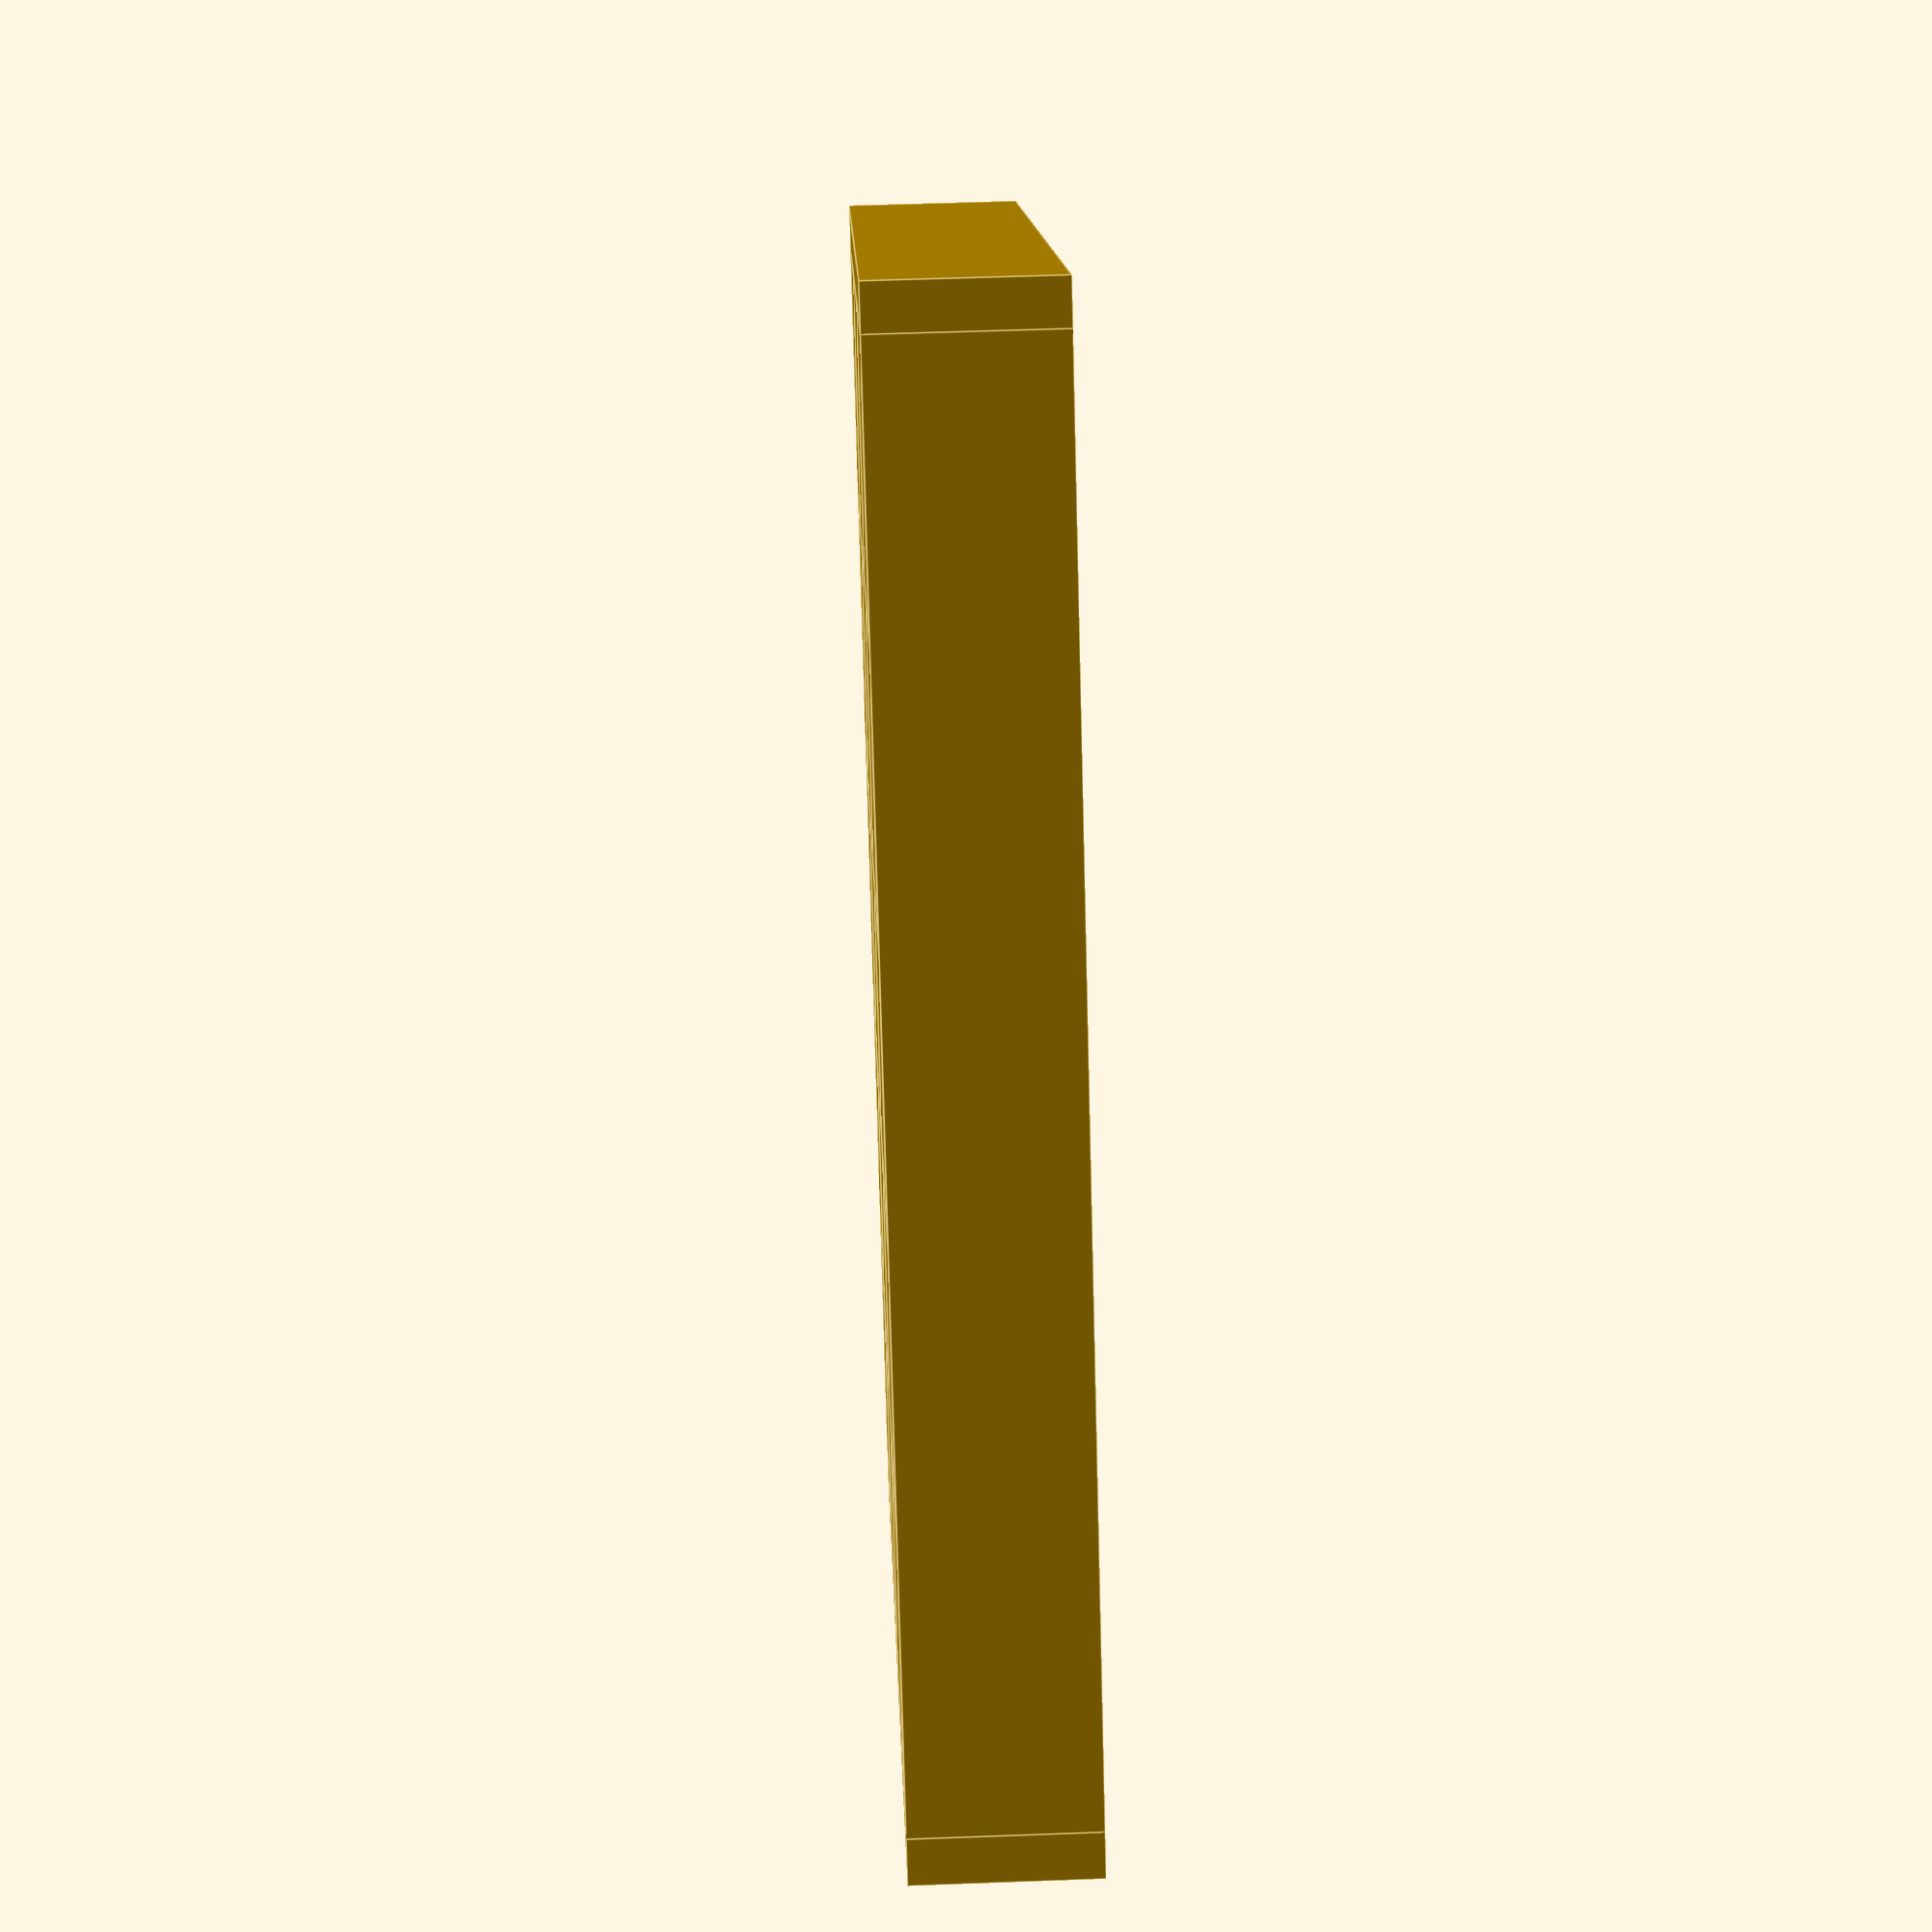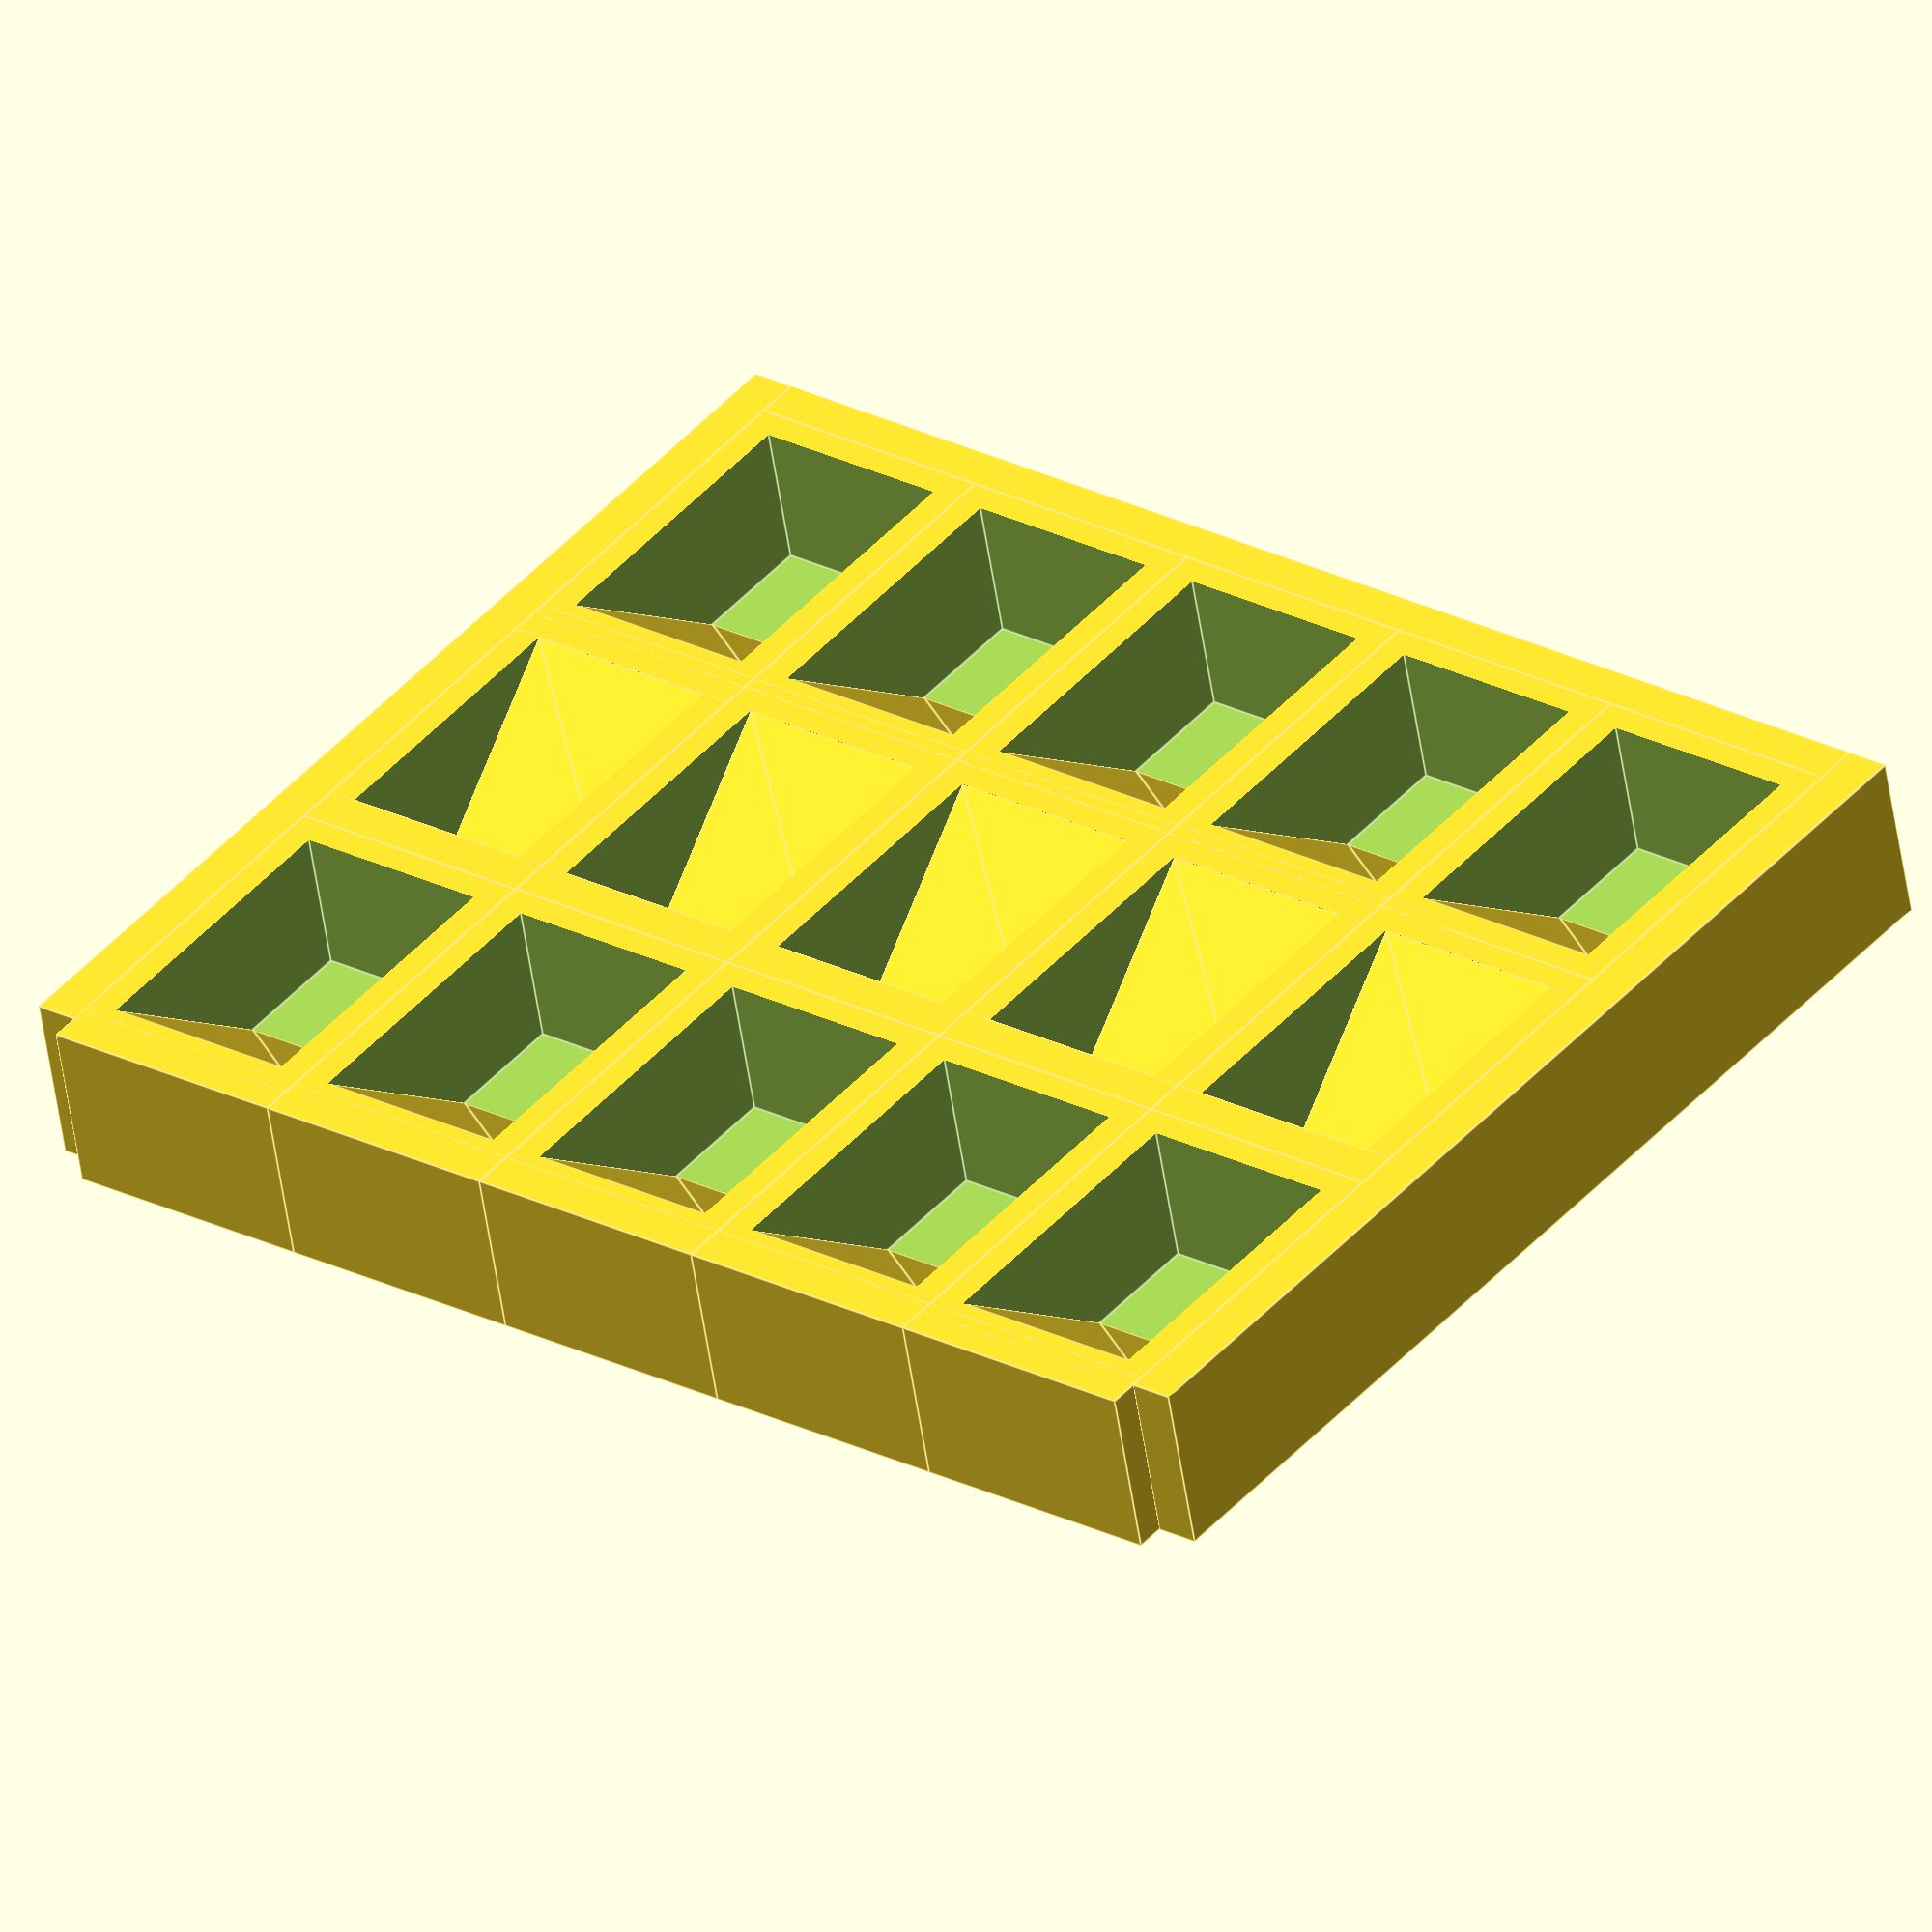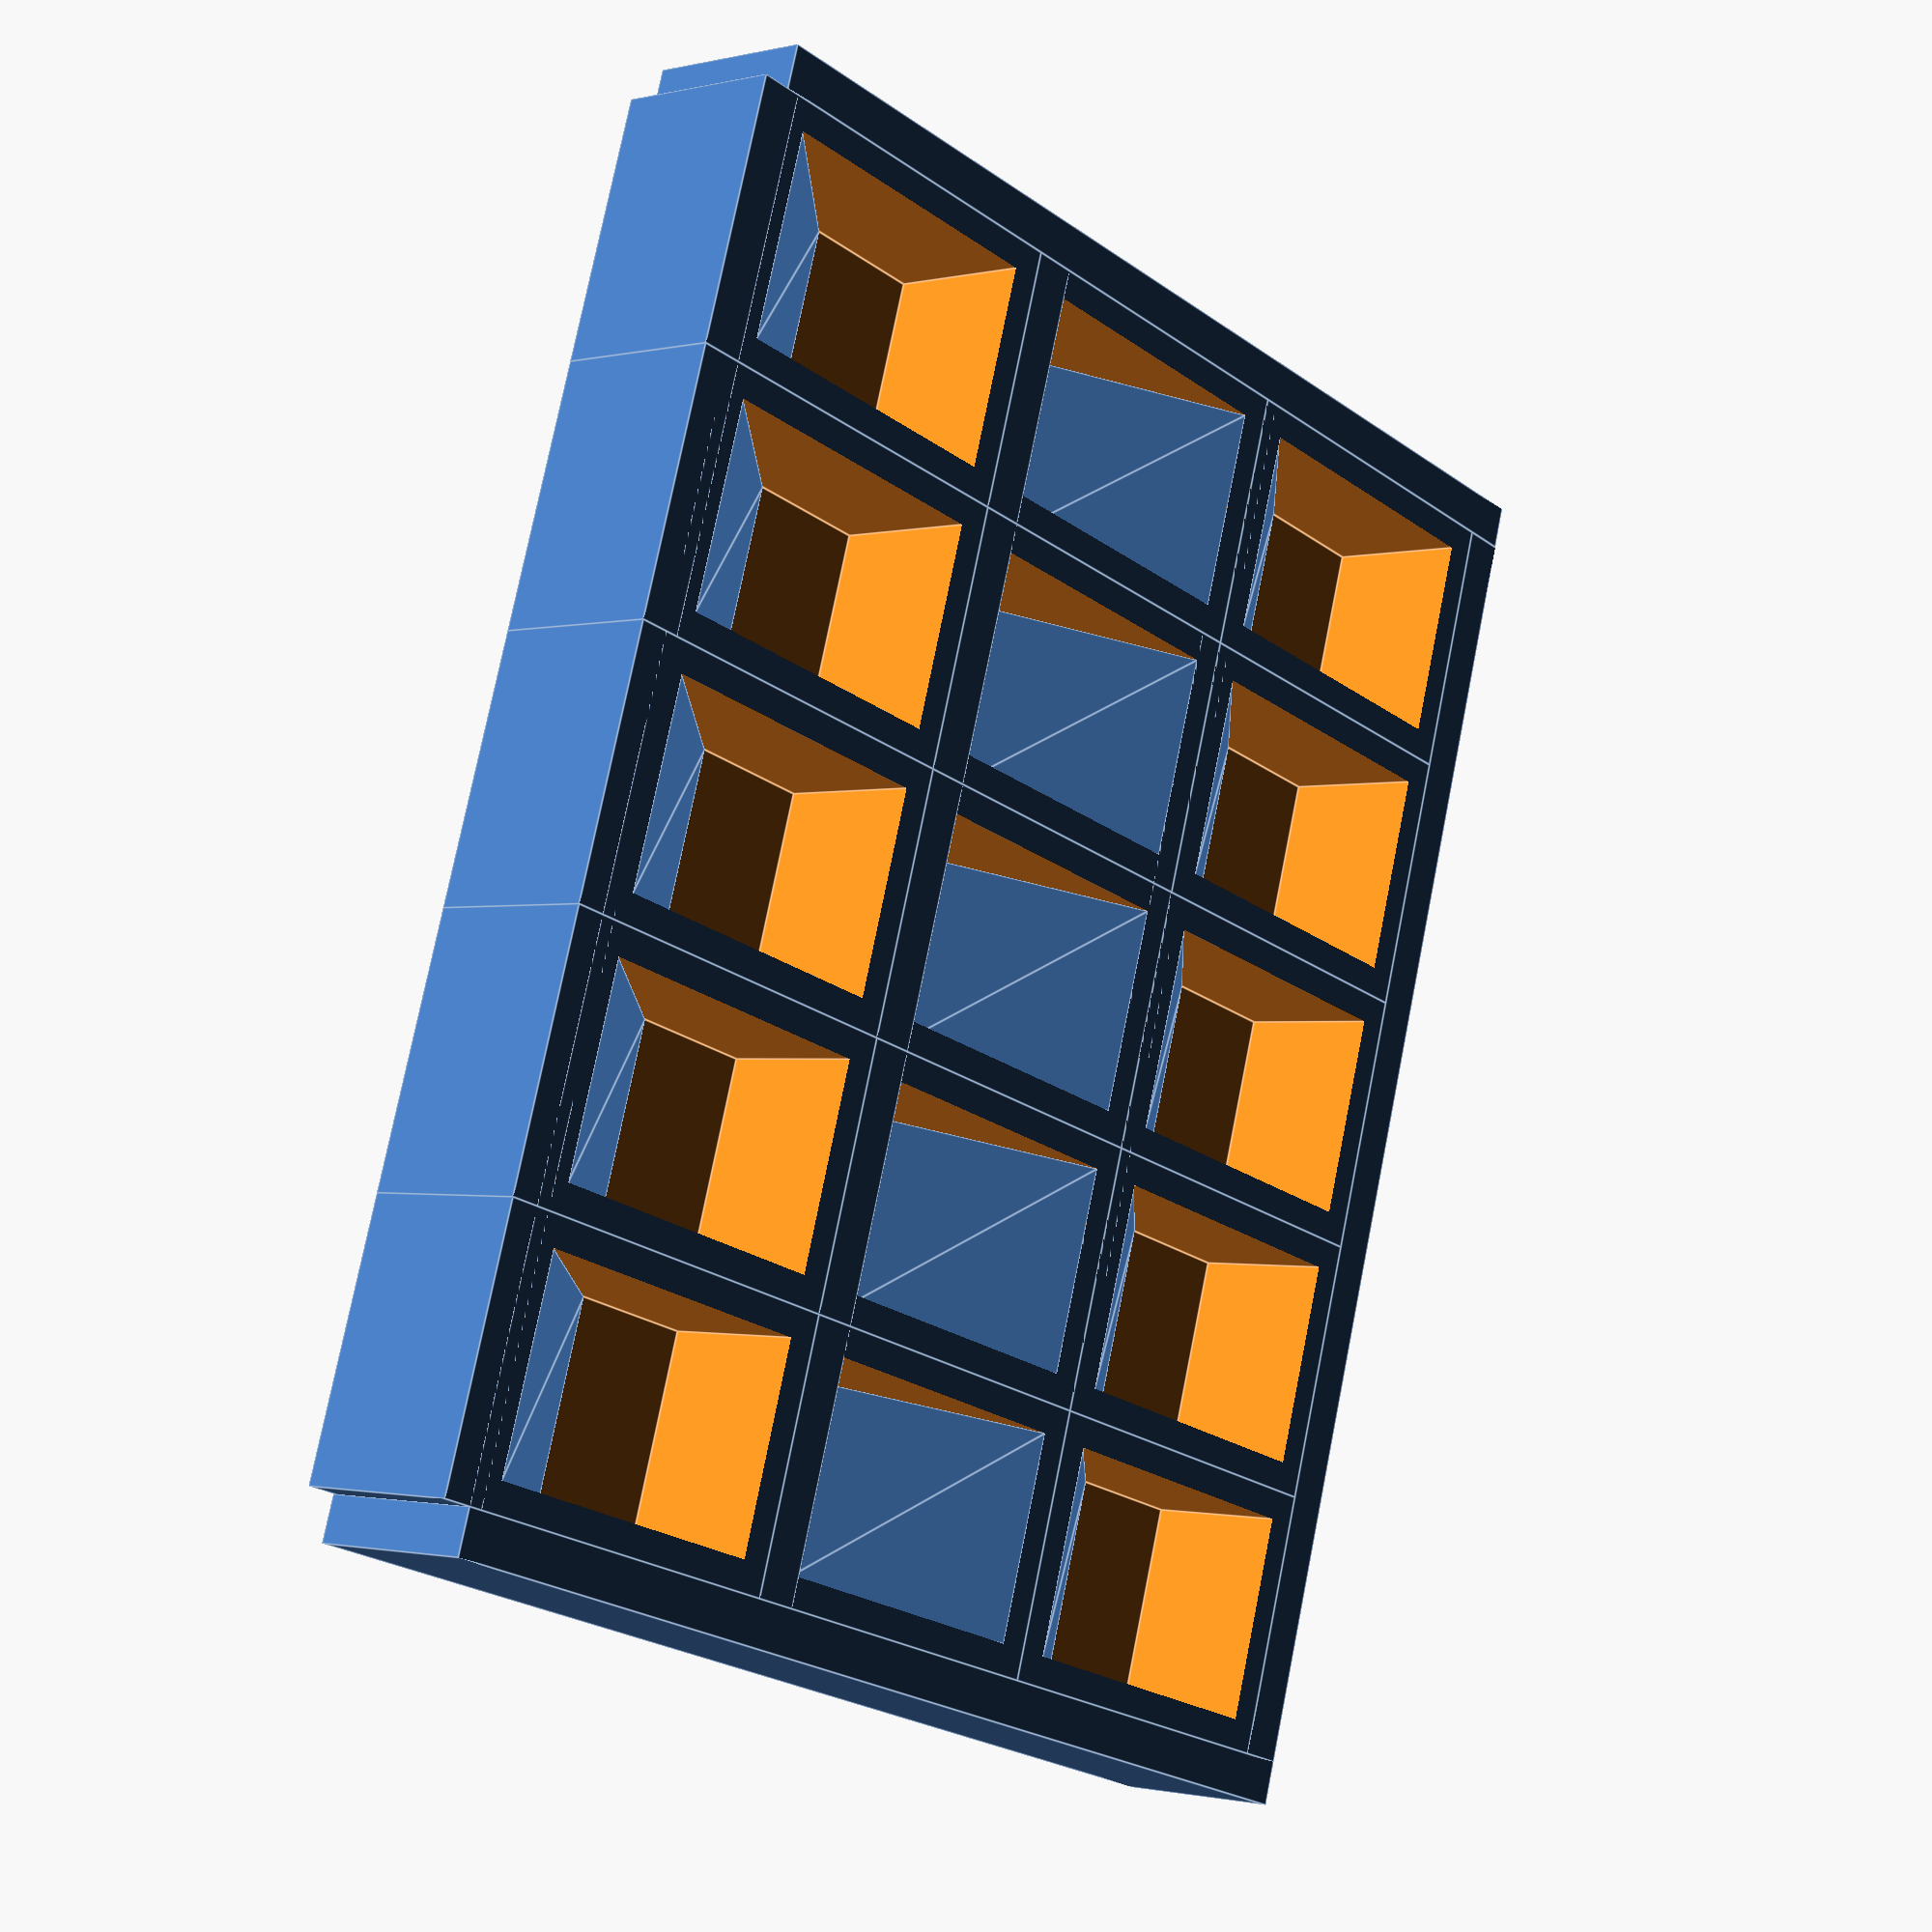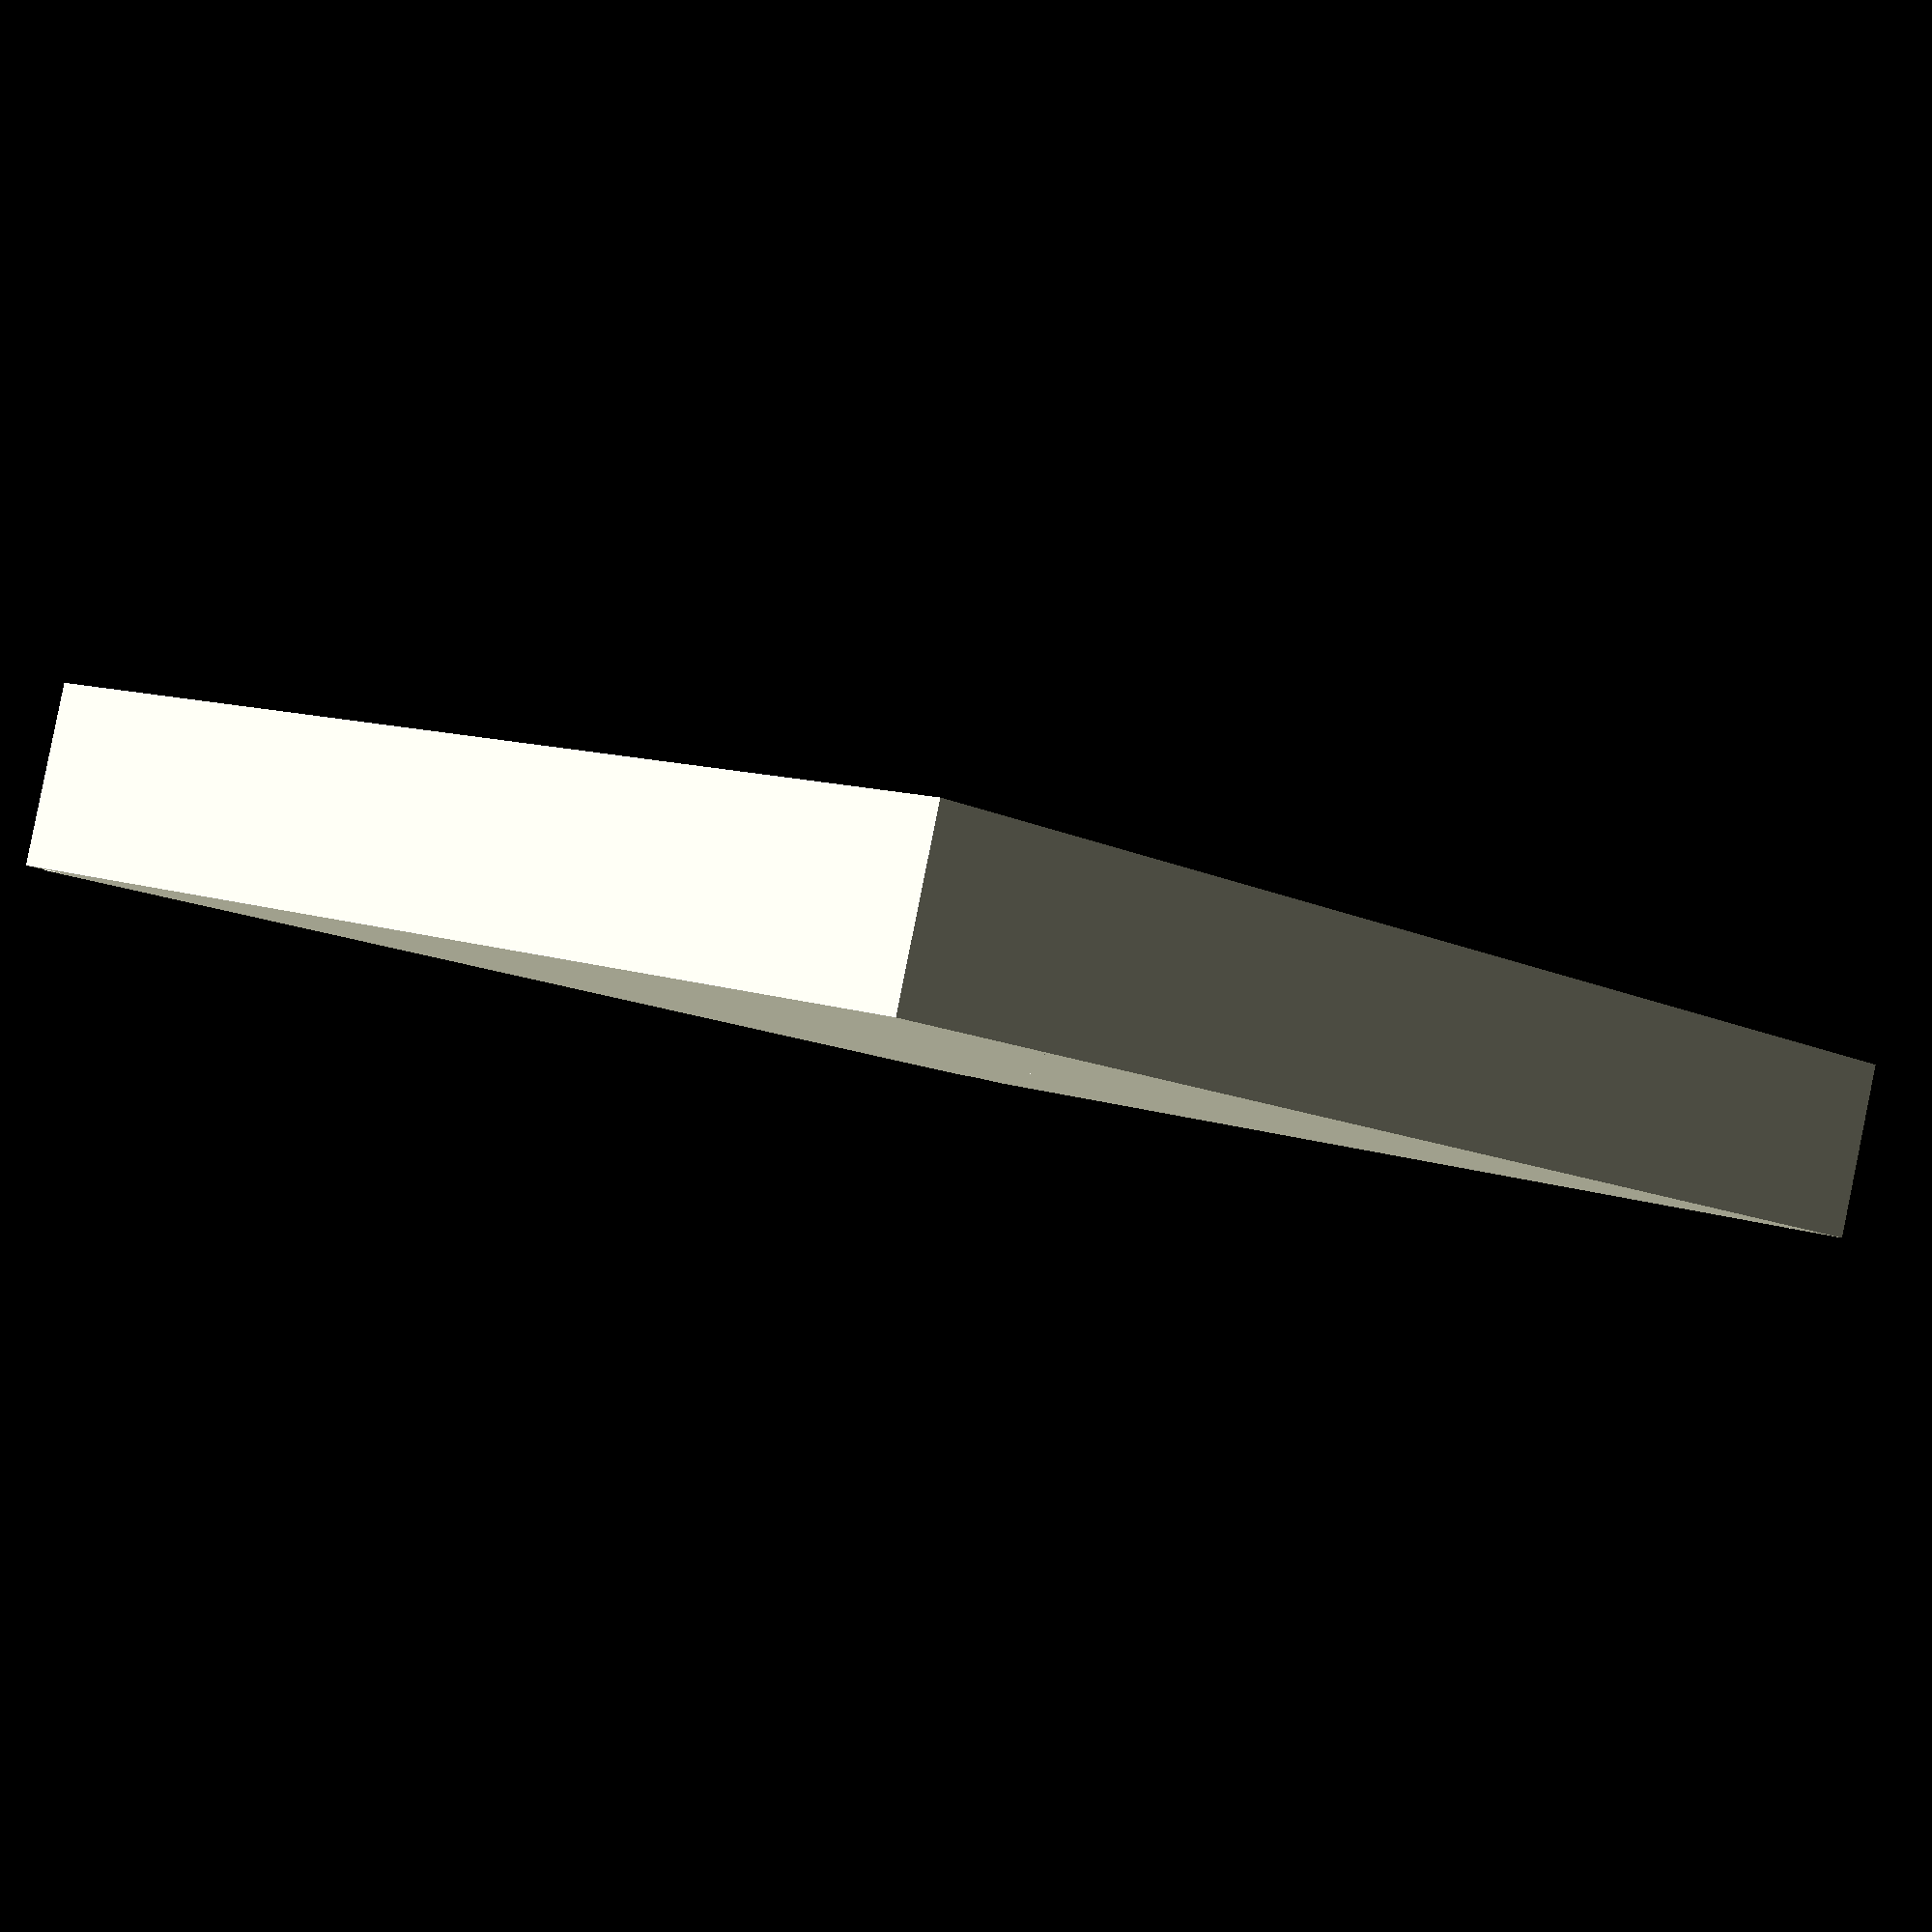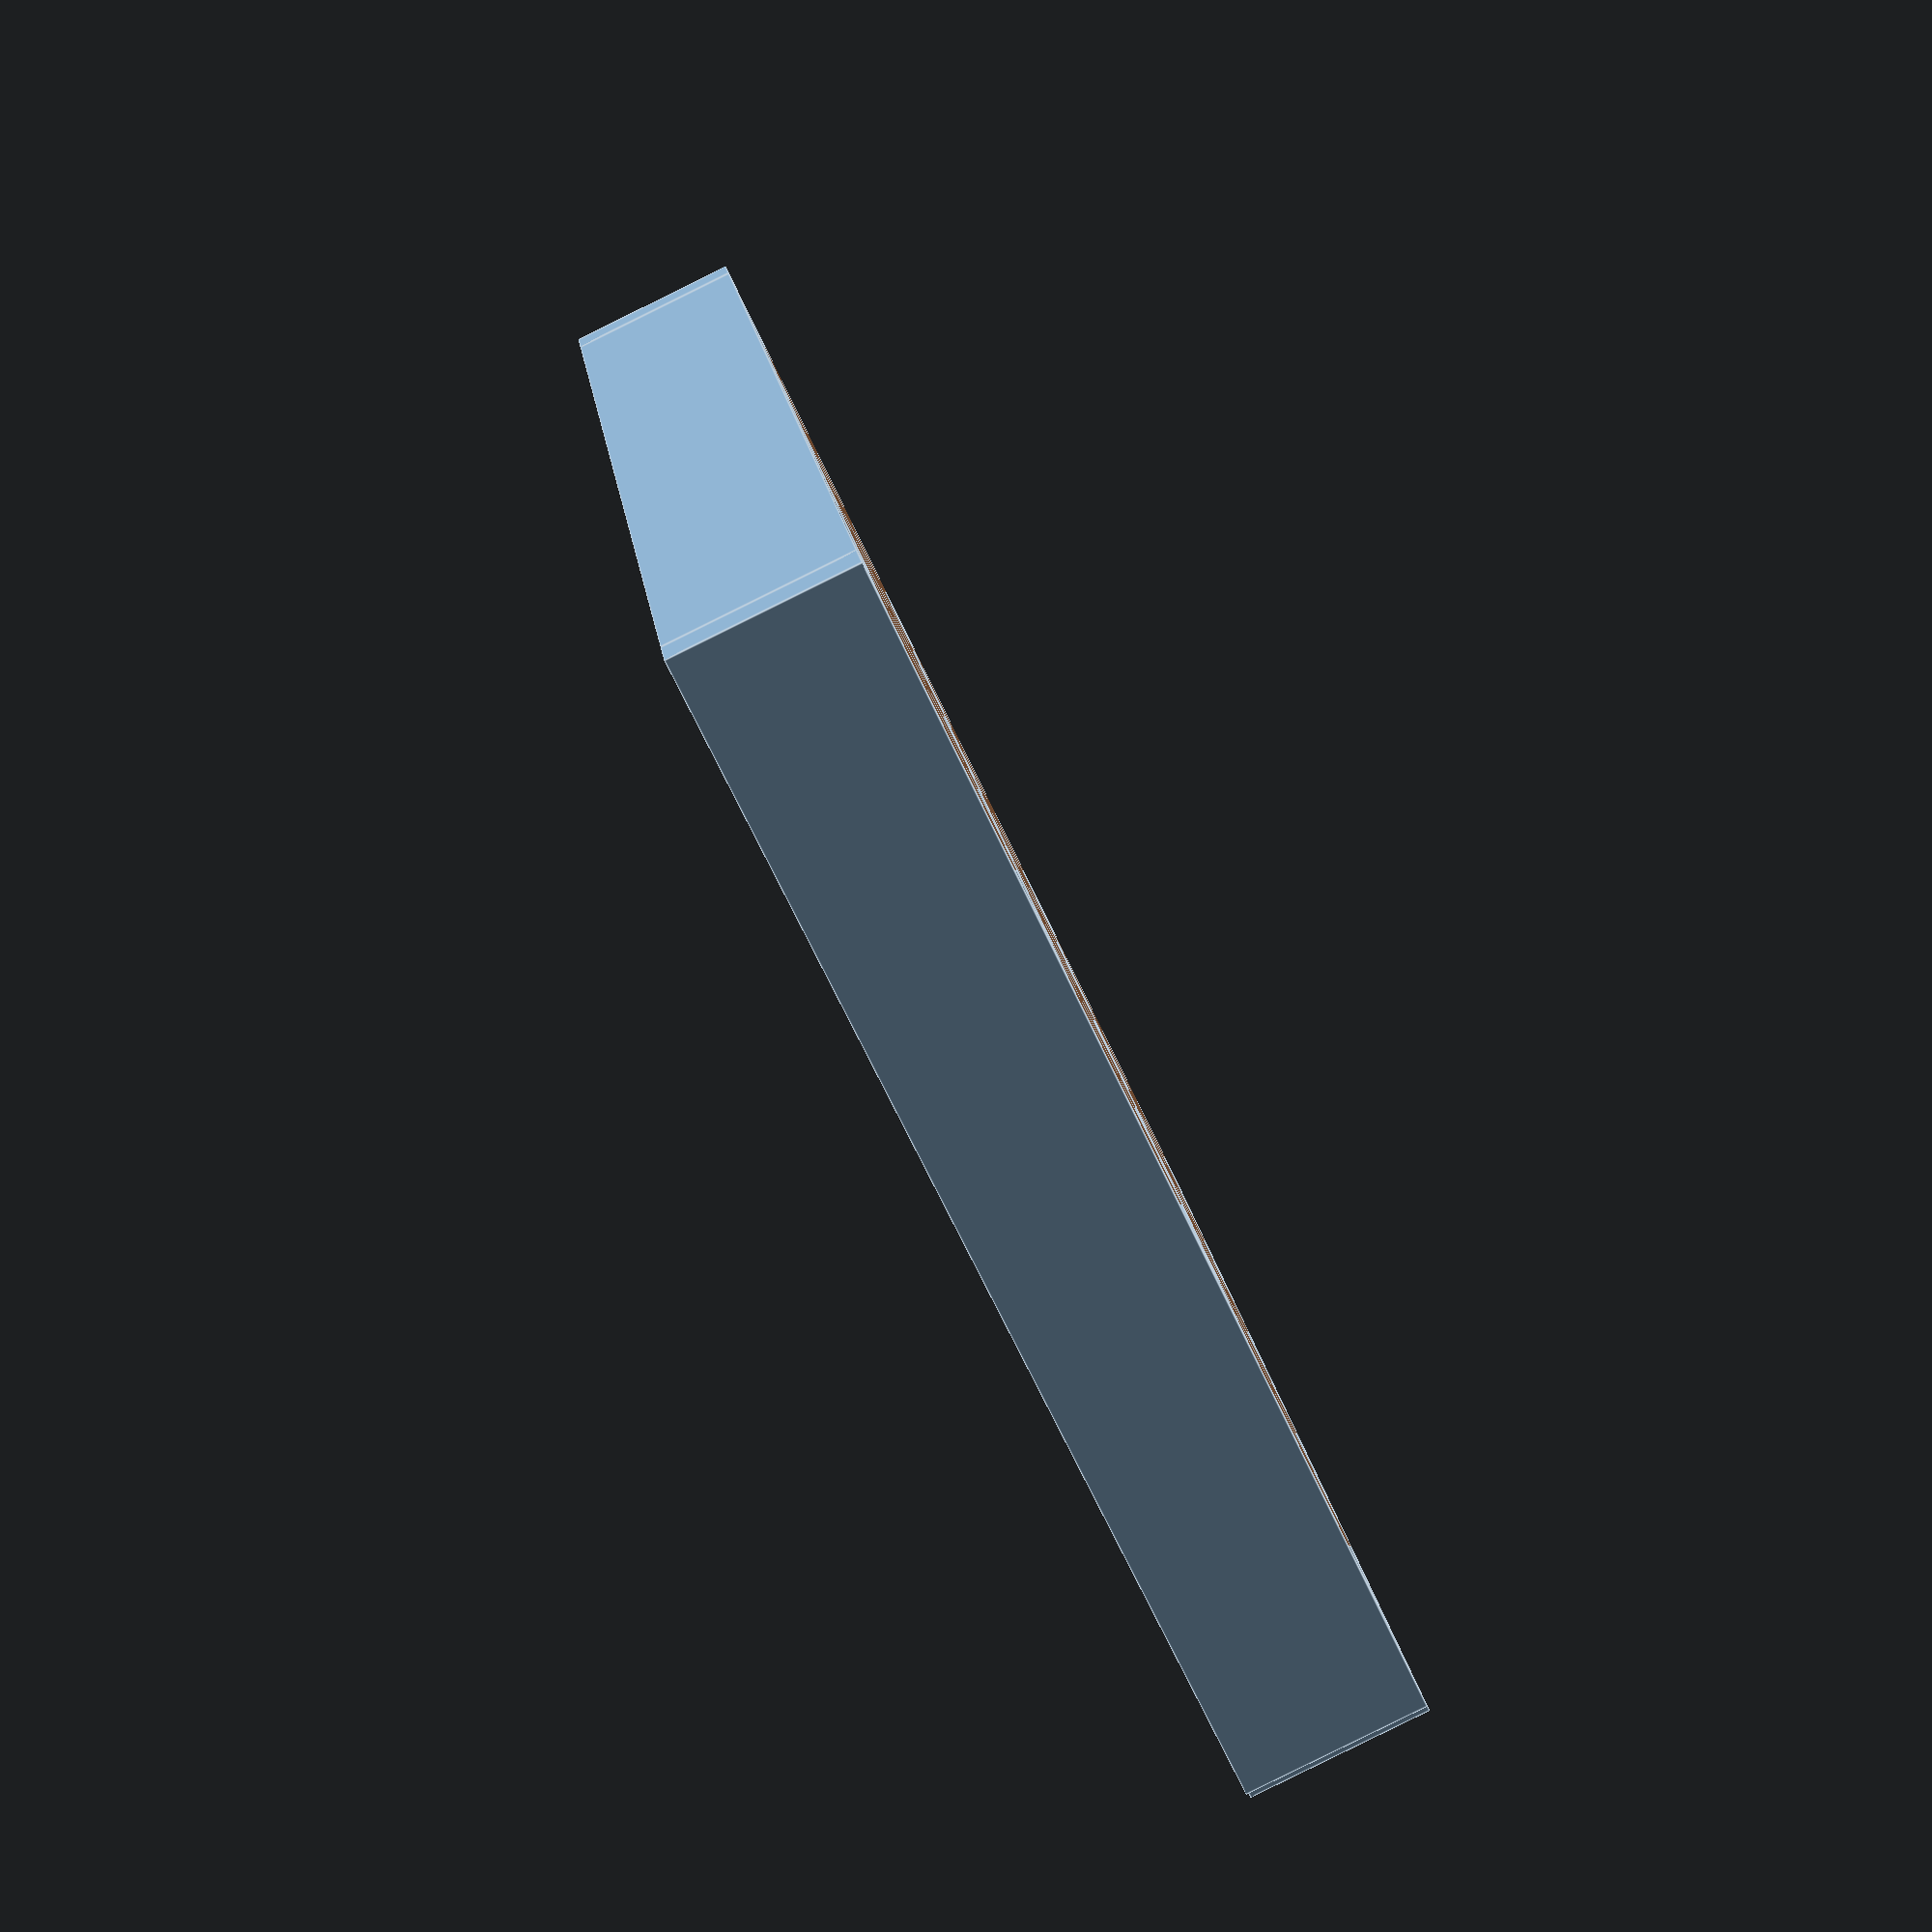
<openscad>
// Rows of paint wells for the tray
rows = 3;
// Paint wells in each row
wellsPerRow = 5;
// Wall width of paint well exterior
wellWidth = 18;
// Wall length of paint well exterior
wellLength = 25;
// Wall height of paint well exterior
wellHeight = 12;
// Wall thickness of paint well interior
wellThickness = 2;
// Thickness of border between rows and around tray edge
borderThickness = 3;

module paintwell(width,length,height,thickness) {
    // 45 degree right triangle
    polyhedron(points = [
        [thickness,length/2 - thickness,thickness], //0
        [thickness,length - thickness,thickness], //1
        [thickness,length - thickness,height], //2
        [width - thickness,length/2 - thickness,thickness], //3
        [width - thickness,length - thickness,thickness], //4
        [width - thickness,length - thickness,height] //5
    ], faces = [
        [0,3,4,1], //bottom
        [2,5,3,0], //front
        [5,2,1,4], //back
        [5,4,3], //right
        [1,2,0] //left
    ], convexity = 10);

    difference() {
        cube([width, length, height]);

        translate([thickness,thickness,thickness])
            cube([width-thickness*2,length-thickness*2,height]);
    }
}

module trayBorder(width,length,height,thickness,rows,columns) {
    cube([width*columns,thickness,height]);
    translate([-thickness,0,0])
        cube([thickness,length*rows + thickness,height]);
    translate([width*columns,0,0])
        cube([thickness,length*rows + thickness,height]);
}

module paintTray(rows=2, wellsPerRow=5, wellWidth=18, wellLength=25, wellHeight=12, wellThickness=2, borderThickness=3) {
    trayBorder(wellWidth,wellLength,wellHeight,borderThickness,rows,wellsPerRow);

    for(i = [1:rows], j = [1:wellsPerRow]) {
        if(i % 2 == 1) { // odd
            translate([wellWidth*(j-1),wellLength*(i-1)+borderThickness,0]) {
                paintwell(width = wellWidth,length = wellLength,height = wellHeight,thickness = wellThickness);
            }
            translate([wellWidth*(j-1),wellLength*(i)+wellThickness,0])
                cube([wellWidth,borderThickness,wellHeight]);
        } else {
            translate([wellWidth*(j),wellLength*i+borderThickness,0]) rotate([0,0,180]) {
                paintwell(width = wellWidth,length = wellLength,height = wellHeight,thickness = wellThickness);
                cube([wellWidth,borderThickness,wellHeight]);
            }
        }
    }
}

paintTray(rows,wellsPerRow,wellWidth,wellLength,wellHeight,wellThickness,borderThickness);

</openscad>
<views>
elev=127.5 azim=310.5 roll=272.3 proj=p view=edges
elev=233.9 azim=38.0 roll=171.6 proj=o view=edges
elev=181.0 azim=107.0 roll=228.0 proj=p view=edges
elev=272.4 azim=132.2 roll=191.4 proj=p view=wireframe
elev=266.9 azim=253.7 roll=243.8 proj=p view=edges
</views>
